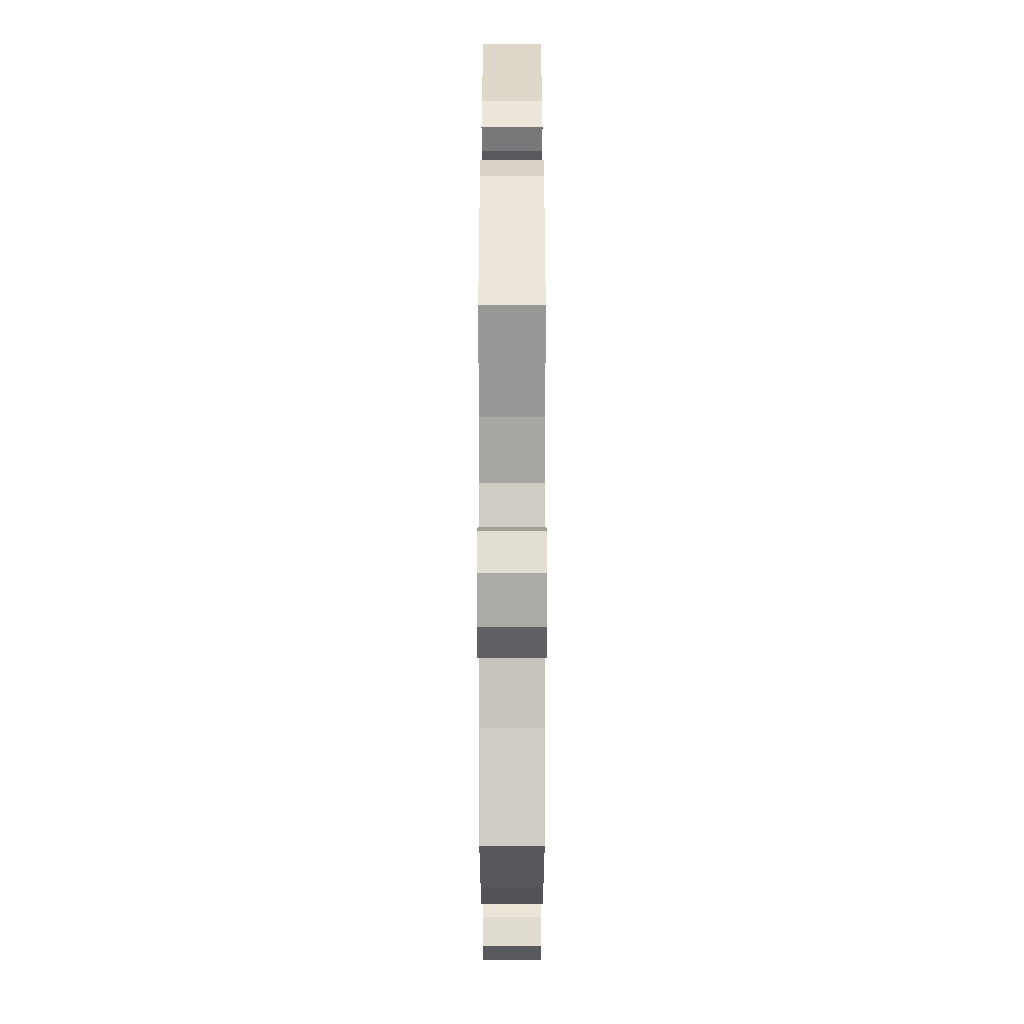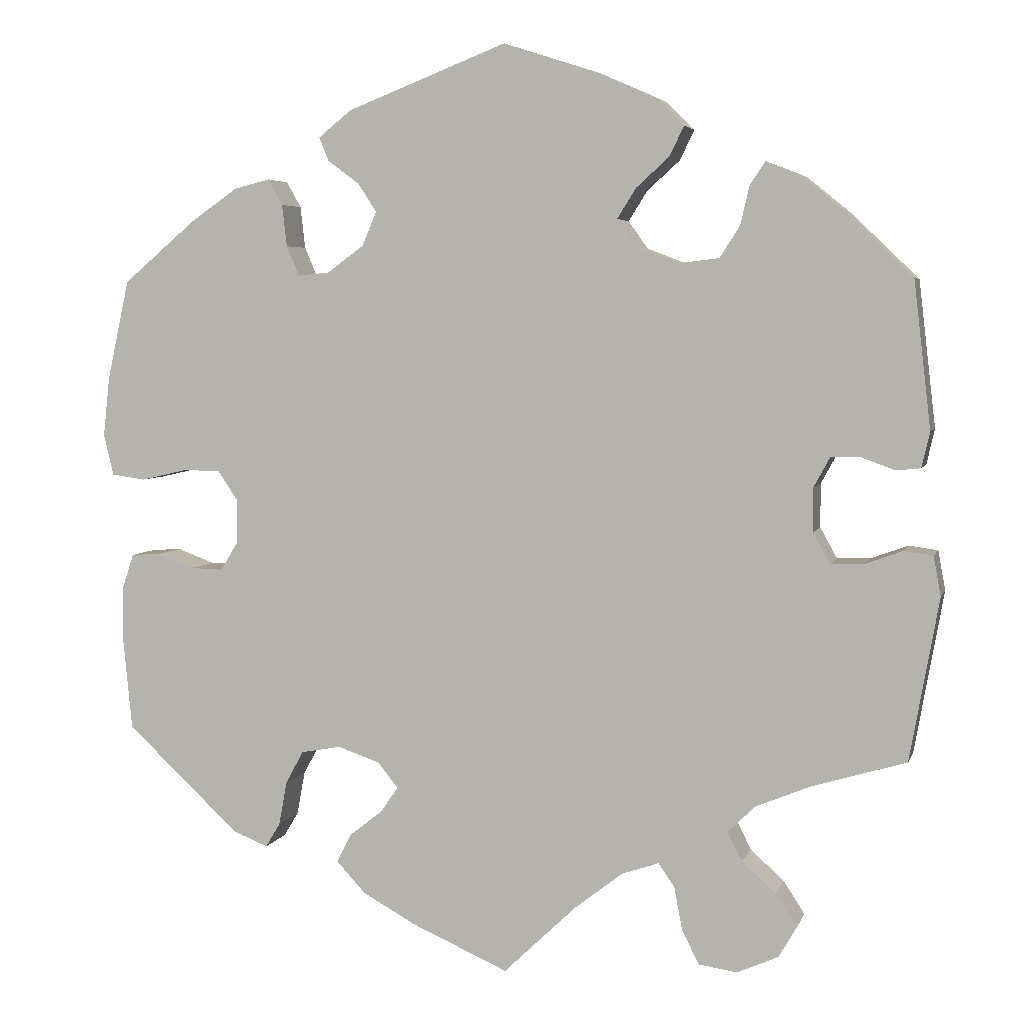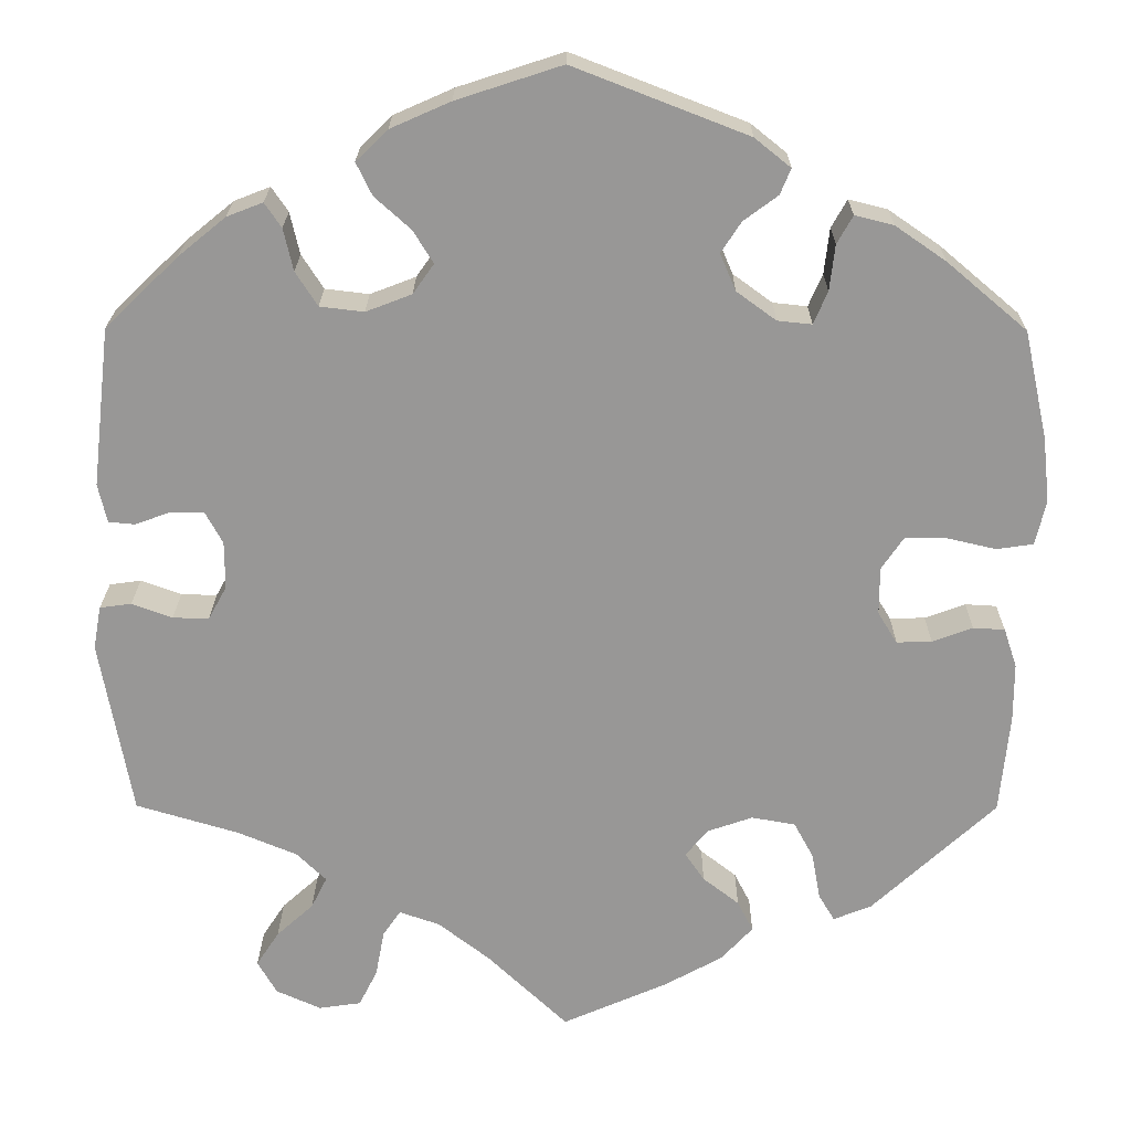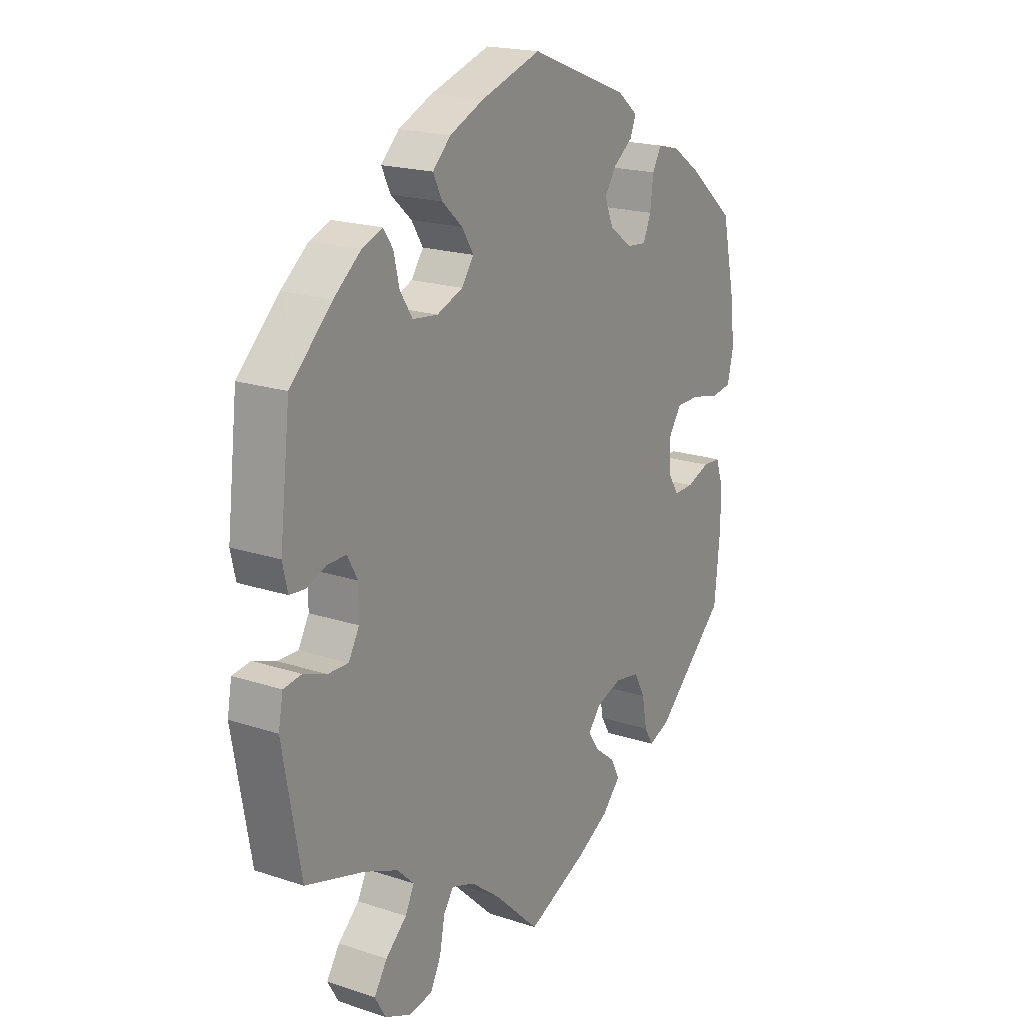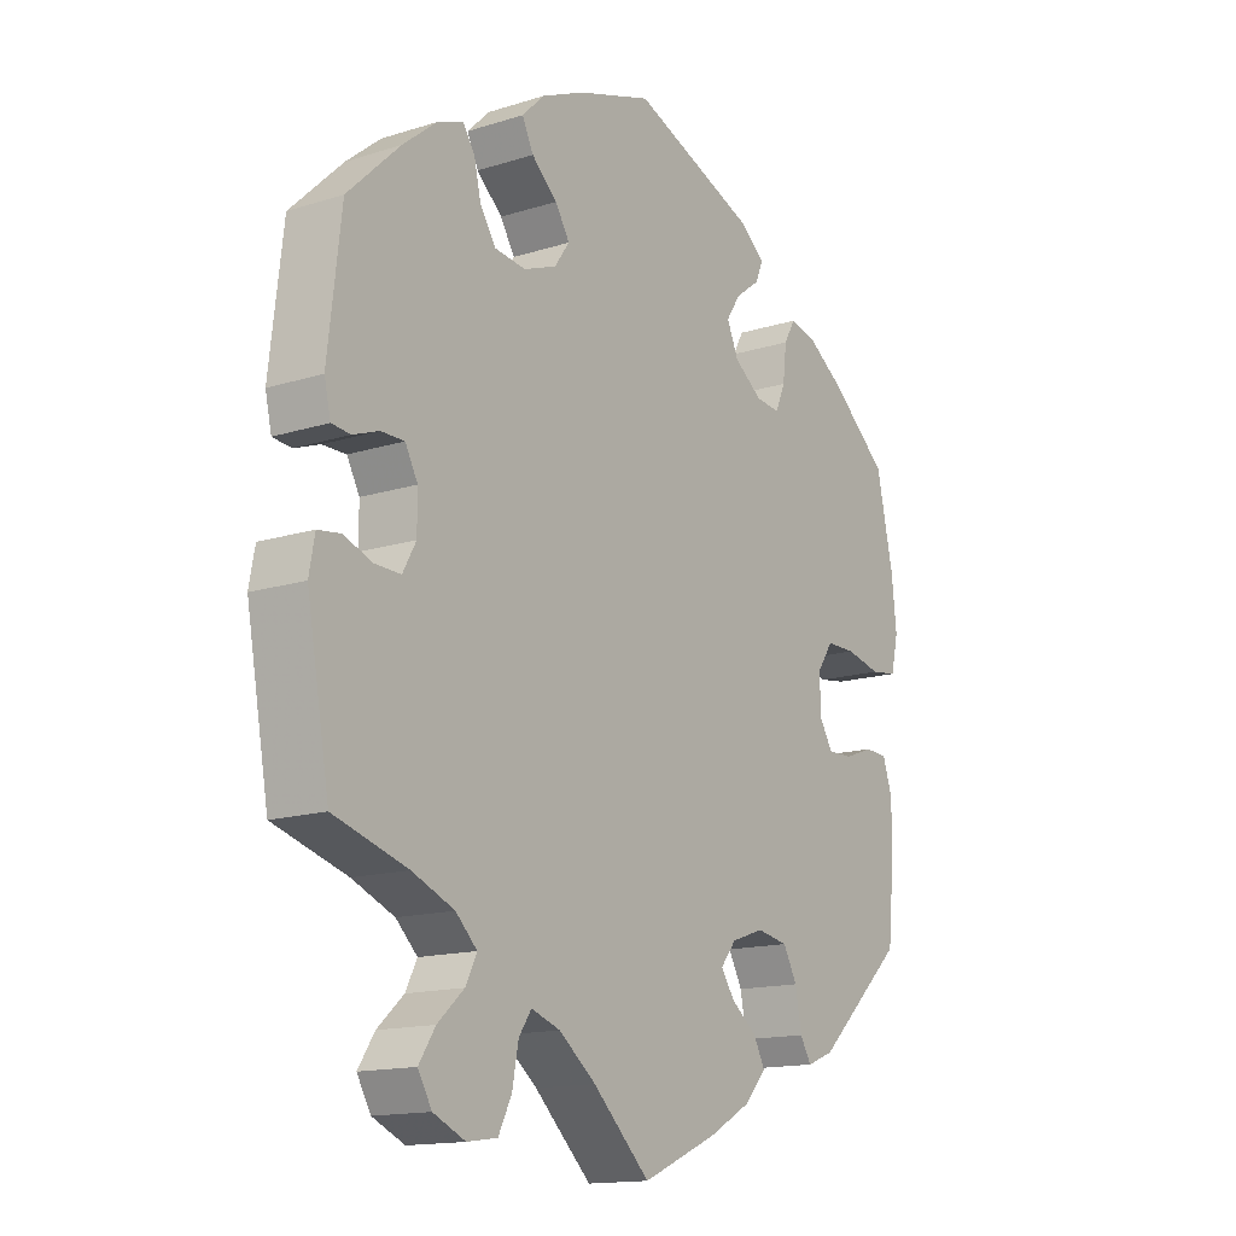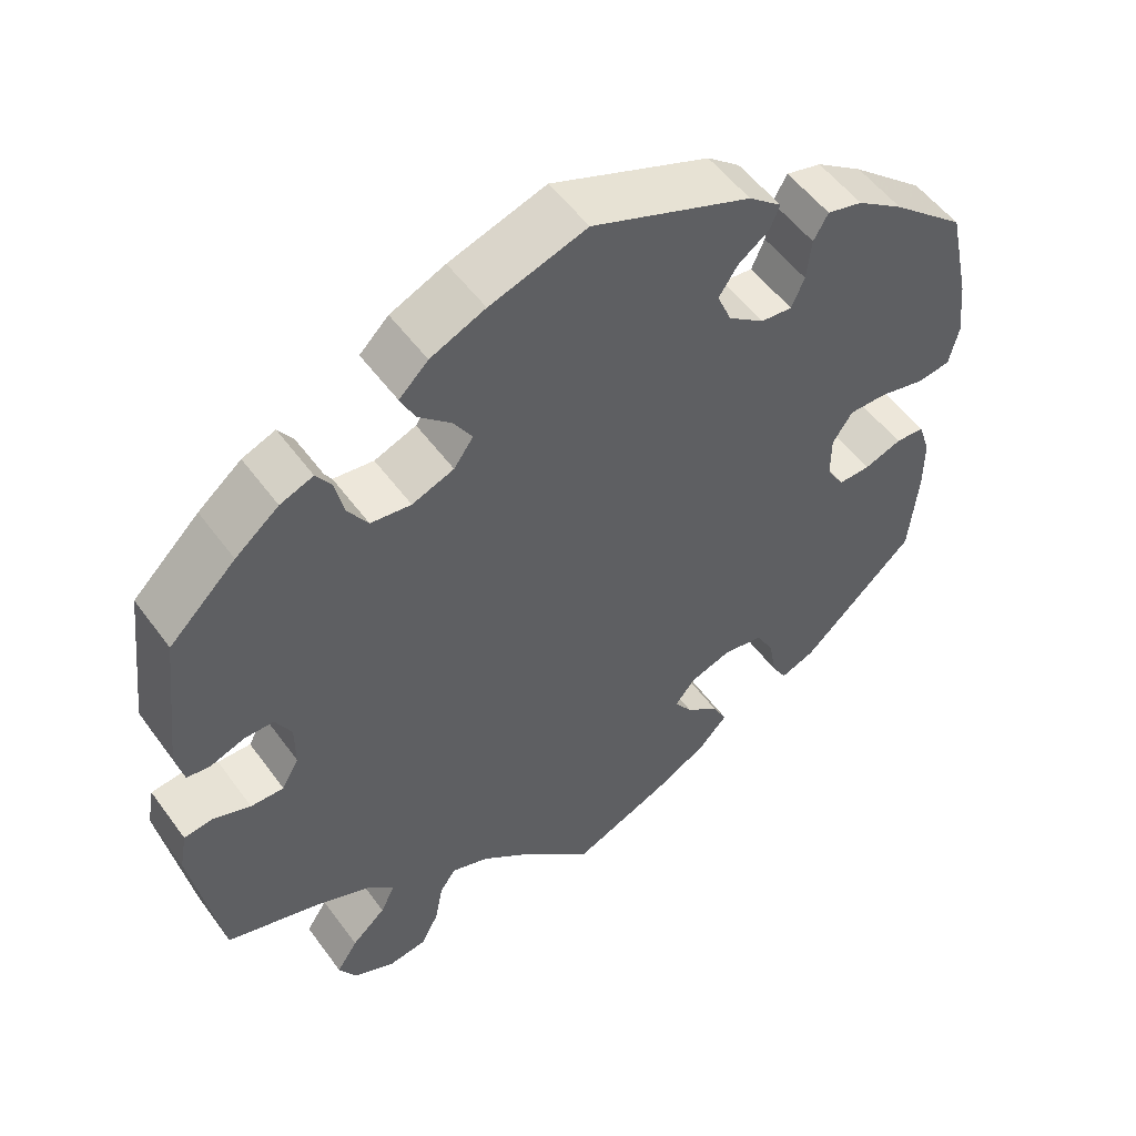
<metadata>
{"format":"obj","ext":"obj","renderer":"f3d","projection":"perspective","resolution":1024,"background":"white","views":[{"elev":-51.8,"azim":90.0,"up":"+Z"},{"elev":4.6,"azim":14.4,"up":"+Z"},{"elev":21.7,"azim":-179.6,"up":"+Z"},{"elev":19.4,"azim":121.8,"up":"+Z"},{"elev":-14.8,"azim":124.3,"up":"+Z"},{"elev":52.9,"azim":144.8,"up":"+Z"}]}
</metadata>
<code>
v -0.409 0.07 0.366
v -0.351 0.07 0.406
v -0.307 0.07 0.417
v -0.289 0.07 0.385
v -0.283 0.07 0.333
v -0.267 0.07 0.296
v -0.228 0.07 0.3
v -0.183 0.07 0.333
v -0.165 0.07 0.375
v -0.188 0.07 0.41
v -0.227 0.07 0.439
v -0.239 0.07 0.468
v -0.198 0.07 0.501
v 0 0.07 0.578
v 0.12 0.07 0.539
v 0.188 0.07 0.509
v 0.224 0.07 0.474
v 0.206 0.07 0.437
v 0.165 0.07 0.4
v 0.142 0.07 0.363
v 0.166 0.07 0.329
v 0.218 0.07 0.309
v 0.268 0.07 0.315
v 0.293 0.07 0.354
v 0.304 0.07 0.402
v 0.323 0.07 0.43
v 0.364 0.07 0.414
v 0.418 0.07 0.37
v 0.501 0.07 0.29
v 0.522 0.07 0.109
v 0.512 0.07 0.065
v 0.482 0.07 0.062
v 0.441 0.07 0.077
v 0.404 0.07 0.077
v 0.384 0.07 0.04
v 0.384 0.07 -0.014
v 0.405 0.07 -0.052
v 0.446 0.07 -0.051
v 0.492 0.07 -0.034
v 0.528 0.07 -0.039
v 0.537 0.07 -0.088
v 0.501 0.07 -0.289
v 0.384 0.07 -0.324
v 0.317 0.07 -0.352
v 0.283 0.07 -0.385
v 0.301 0.07 -0.421
v 0.343 0.07 -0.459
v 0.369 0.07 -0.499
v 0.347 0.07 -0.537
v 0.296 0.07 -0.56
v 0.248 0.07 -0.553
v 0.227 0.07 -0.511
v 0.217 0.07 -0.458
v 0.197 0.07 -0.429
v 0.151 0.07 -0.445
v 0.092 0.07 -0.491
v 0.001 0.07 -0.578
v -0.118 0.07 -0.526
v -0.185 0.07 -0.489
v -0.221 0.07 -0.45
v -0.203 0.07 -0.415
v -0.162 0.07 -0.383
v -0.14 0.07 -0.351
v -0.165 0.07 -0.32
v -0.217 0.07 -0.302
v -0.267 0.07 -0.311
v -0.289 0.07 -0.352
v -0.299 0.07 -0.406
v -0.317 0.07 -0.436
v -0.36 0.07 -0.419
v -0.501 0.07 -0.288
v -0.512 0.07 -0.175
v -0.512 0.07 -0.108
v -0.497 0.07 -0.063
v -0.461 0.07 -0.061
v -0.415 0.07 -0.078
v -0.375 0.07 -0.079
v -0.353 0.07 -0.043
v -0.353 0.07 0.011
v -0.378 0.07 0.048
v -0.425 0.07 0.048
v -0.481 0.07 0.035
v -0.523 0.07 0.041
v -0.535 0.07 0.092
v -0.527 0.07 0.166
v -0.5 0.07 0.289
v -0.409 0 0.366
v -0.351 0 0.406
v -0.307 0 0.417
v -0.289 0 0.385
v -0.283 0 0.333
v -0.267 0 0.296
v -0.228 0 0.3
v -0.183 0 0.333
v -0.165 0 0.375
v -0.188 0 0.41
v -0.227 0 0.439
v -0.239 0 0.468
v -0.198 0 0.501
v 0 0 0.578
v 0.12 0 0.539
v 0.188 0 0.509
v 0.224 0 0.474
v 0.206 0 0.437
v 0.165 0 0.4
v 0.142 0 0.363
v 0.166 0 0.329
v 0.218 0 0.309
v 0.268 0 0.315
v 0.293 0 0.354
v 0.304 0 0.402
v 0.323 0 0.43
v 0.364 0 0.414
v 0.418 0 0.37
v 0.501 0 0.29
v 0.522 0 0.109
v 0.512 0 0.065
v 0.482 0 0.062
v 0.441 0 0.077
v 0.404 0 0.077
v 0.384 0 0.04
v 0.384 0 -0.014
v 0.405 0 -0.052
v 0.446 0 -0.051
v 0.492 0 -0.034
v 0.528 0 -0.039
v 0.537 0 -0.088
v 0.501 0 -0.289
v 0.384 0 -0.324
v 0.317 0 -0.352
v 0.283 0 -0.385
v 0.301 0 -0.421
v 0.343 0 -0.459
v 0.369 0 -0.499
v 0.347 0 -0.537
v 0.296 0 -0.56
v 0.248 0 -0.553
v 0.227 0 -0.511
v 0.217 0 -0.458
v 0.197 0 -0.429
v 0.151 0 -0.445
v 0.092 0 -0.491
v 0.001 0 -0.578
v -0.118 0 -0.526
v -0.185 0 -0.489
v -0.221 0 -0.45
v -0.203 0 -0.415
v -0.162 0 -0.383
v -0.14 0 -0.351
v -0.165 0 -0.32
v -0.217 0 -0.302
v -0.267 0 -0.311
v -0.289 0 -0.352
v -0.299 0 -0.406
v -0.317 0 -0.436
v -0.36 0 -0.419
v -0.501 0 -0.288
v -0.512 0 -0.175
v -0.512 0 -0.108
v -0.497 0 -0.063
v -0.461 0 -0.061
v -0.415 0 -0.078
v -0.375 0 -0.079
v -0.353 0 -0.043
v -0.353 0 0.011
v -0.378 0 0.048
v -0.425 0 0.048
v -0.481 0 0.035
v -0.523 0 0.041
v -0.535 0 0.092
v -0.527 0 0.166
v -0.5 0 0.289
f 81 82 83 84
f 80 81 84 85
f 73 74 75 76
f 73 76 77
f 72 73 77
f 71 72 77
f 70 71 77 78
f 67 68 69 70
f 66 67 70 78
f 59 60 61 62
f 59 62 63
f 56 57 58 59
f 55 56 59 63
f 54 55 63 64
f 50 51 52 53
f 50 53 54
f 49 50 54
f 46 47 48 49
f 45 46 49 54
f 44 45 54 64
f 40 41 42 43
f 38 39 40 43
f 37 38 43 44
f 36 37 44 64
f 30 31 32 33
f 30 33 34
f 29 30 34
f 28 29 34 35
f 24 25 26 27
f 23 24 27 28
f 16 17 18 19
f 16 19 20
f 15 16 20
f 14 15 20
f 13 14 20
f 10 11 12 13
f 9 10 13 20
f 8 9 20 21
f 2 3 4 5
f 2 5 6
f 1 2 6
f 80 85 86 1
f 65 66 78 79
f 36 64 65 79
f 35 36 79 80
f 23 28 35 80
f 22 23 80
f 7 8 21 22
f 6 7 22 80
f 1 6 80
f 170 169 168 167
f 171 170 167 166
f 162 161 160 159
f 163 162 159
f 163 159 158
f 163 158 157
f 164 163 157 156
f 156 155 154 153
f 164 156 153 152
f 148 147 146 145
f 149 148 145
f 145 144 143 142
f 149 145 142 141
f 150 149 141 140
f 139 138 137 136
f 140 139 136
f 140 136 135
f 135 134 133 132
f 140 135 132 131
f 150 140 131 130
f 129 128 127 126
f 129 126 125 124
f 130 129 124 123
f 150 130 123 122
f 119 118 117 116
f 120 119 116
f 120 116 115
f 121 120 115 114
f 113 112 111 110
f 114 113 110 109
f 105 104 103 102
f 106 105 102
f 106 102 101
f 106 101 100
f 106 100 99
f 99 98 97 96
f 106 99 96 95
f 107 106 95 94
f 91 90 89 88
f 92 91 88
f 92 88 87
f 87 172 171 166
f 165 164 152 151
f 165 151 150 122
f 166 165 122 121
f 166 121 114 109
f 166 109 108
f 108 107 94 93
f 166 108 93 92
f 166 92 87
f 1 87 88 2
f 2 88 89 3
f 3 89 90 4
f 4 90 91 5
f 5 91 92 6
f 6 92 93 7
f 7 93 94 8
f 8 94 95 9
f 9 95 96 10
f 10 96 97 11
f 11 97 98 12
f 12 98 99 13
f 13 99 100 14
f 14 100 101 15
f 15 101 102 16
f 16 102 103 17
f 17 103 104 18
f 18 104 105 19
f 19 105 106 20
f 20 106 107 21
f 21 107 108 22
f 22 108 109 23
f 23 109 110 24
f 24 110 111 25
f 25 111 112 26
f 26 112 113 27
f 27 113 114 28
f 28 114 115 29
f 29 115 116 30
f 30 116 117 31
f 31 117 118 32
f 32 118 119 33
f 33 119 120 34
f 34 120 121 35
f 35 121 122 36
f 36 122 123 37
f 37 123 124 38
f 38 124 125 39
f 39 125 126 40
f 40 126 127 41
f 41 127 128 42
f 42 128 129 43
f 43 129 130 44
f 44 130 131 45
f 45 131 132 46
f 46 132 133 47
f 47 133 134 48
f 48 134 135 49
f 49 135 136 50
f 50 136 137 51
f 51 137 138 52
f 52 138 139 53
f 53 139 140 54
f 54 140 141 55
f 55 141 142 56
f 56 142 143 57
f 57 143 144 58
f 58 144 145 59
f 59 145 146 60
f 60 146 147 61
f 61 147 148 62
f 62 148 149 63
f 63 149 150 64
f 64 150 151 65
f 65 151 152 66
f 66 152 153 67
f 67 153 154 68
f 68 154 155 69
f 69 155 156 70
f 70 156 157 71
f 71 157 158 72
f 72 158 159 73
f 73 159 160 74
f 74 160 161 75
f 75 161 162 76
f 76 162 163 77
f 77 163 164 78
f 78 164 165 79
f 79 165 166 80
f 80 166 167 81
f 81 167 168 82
f 82 168 169 83
f 83 169 170 84
f 84 170 171 85
f 85 171 172 86
f 86 172 87 1

</code>
